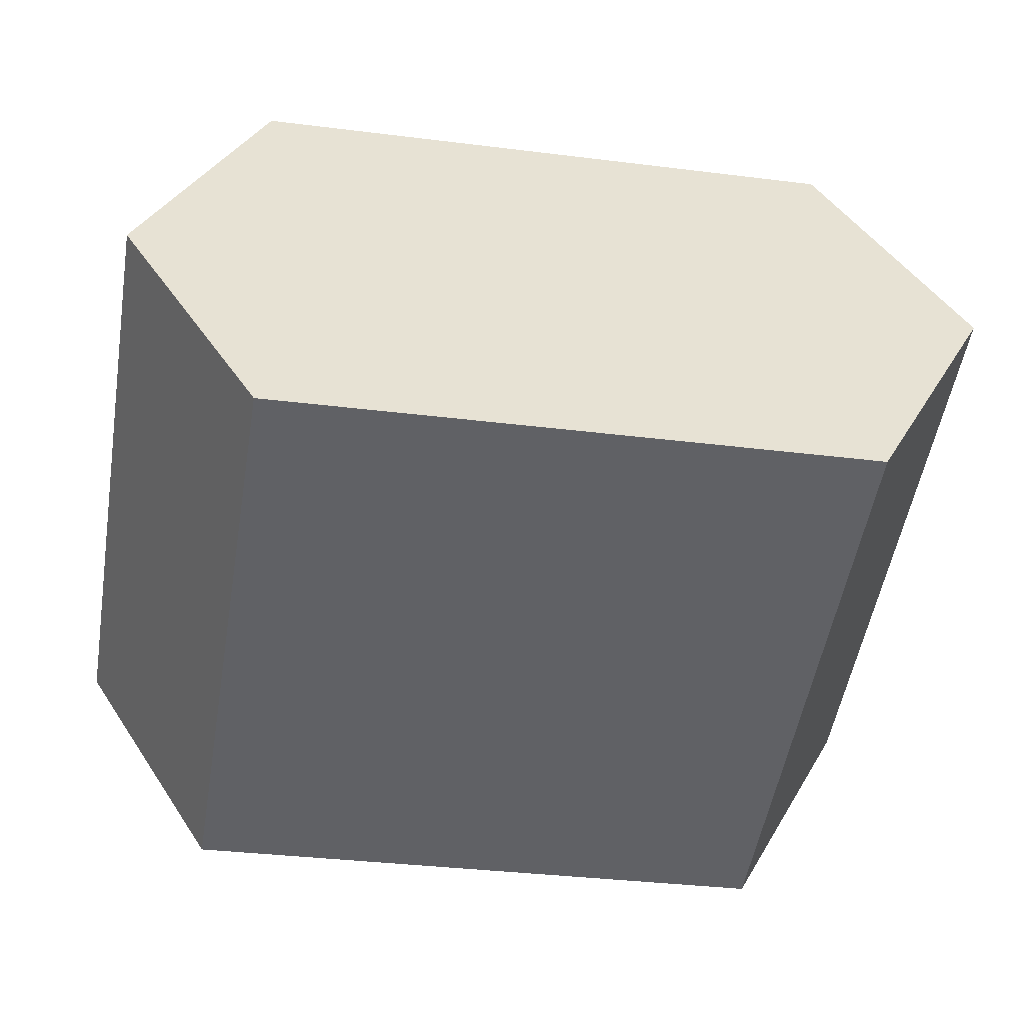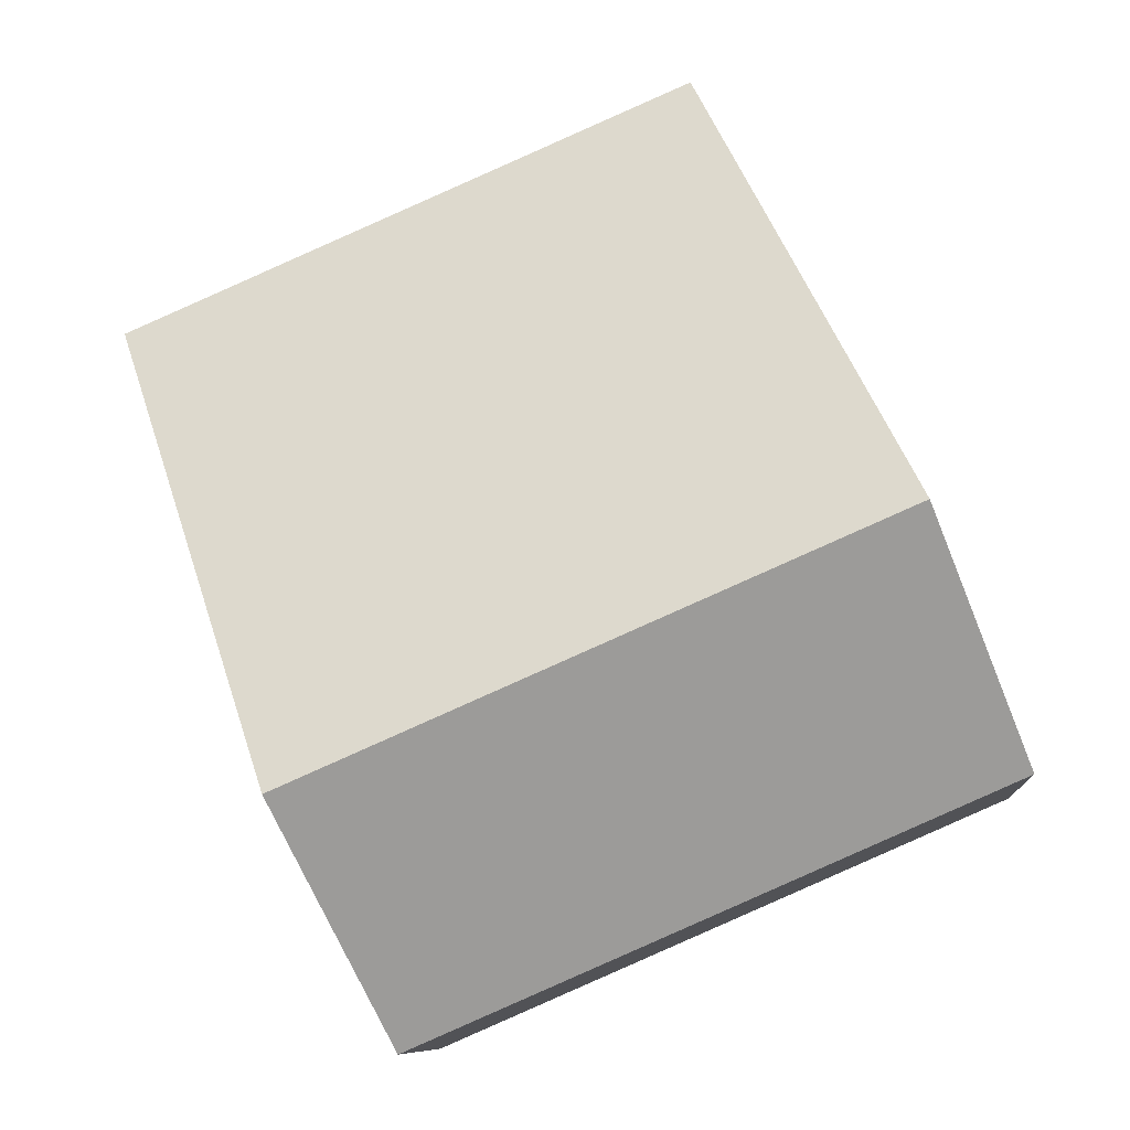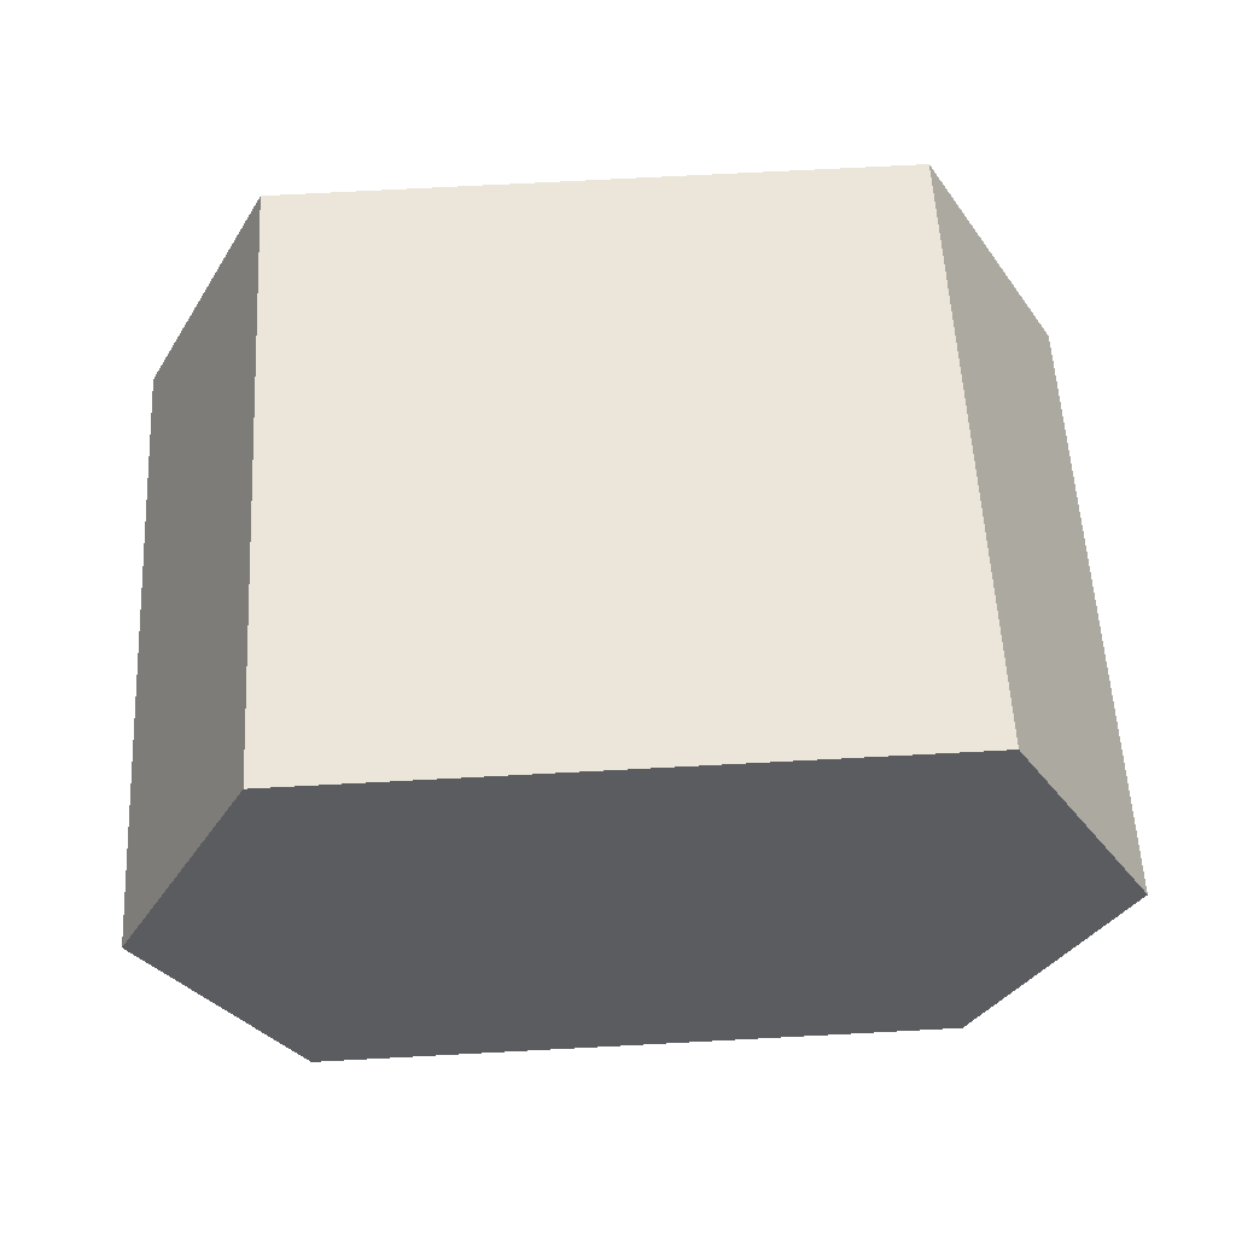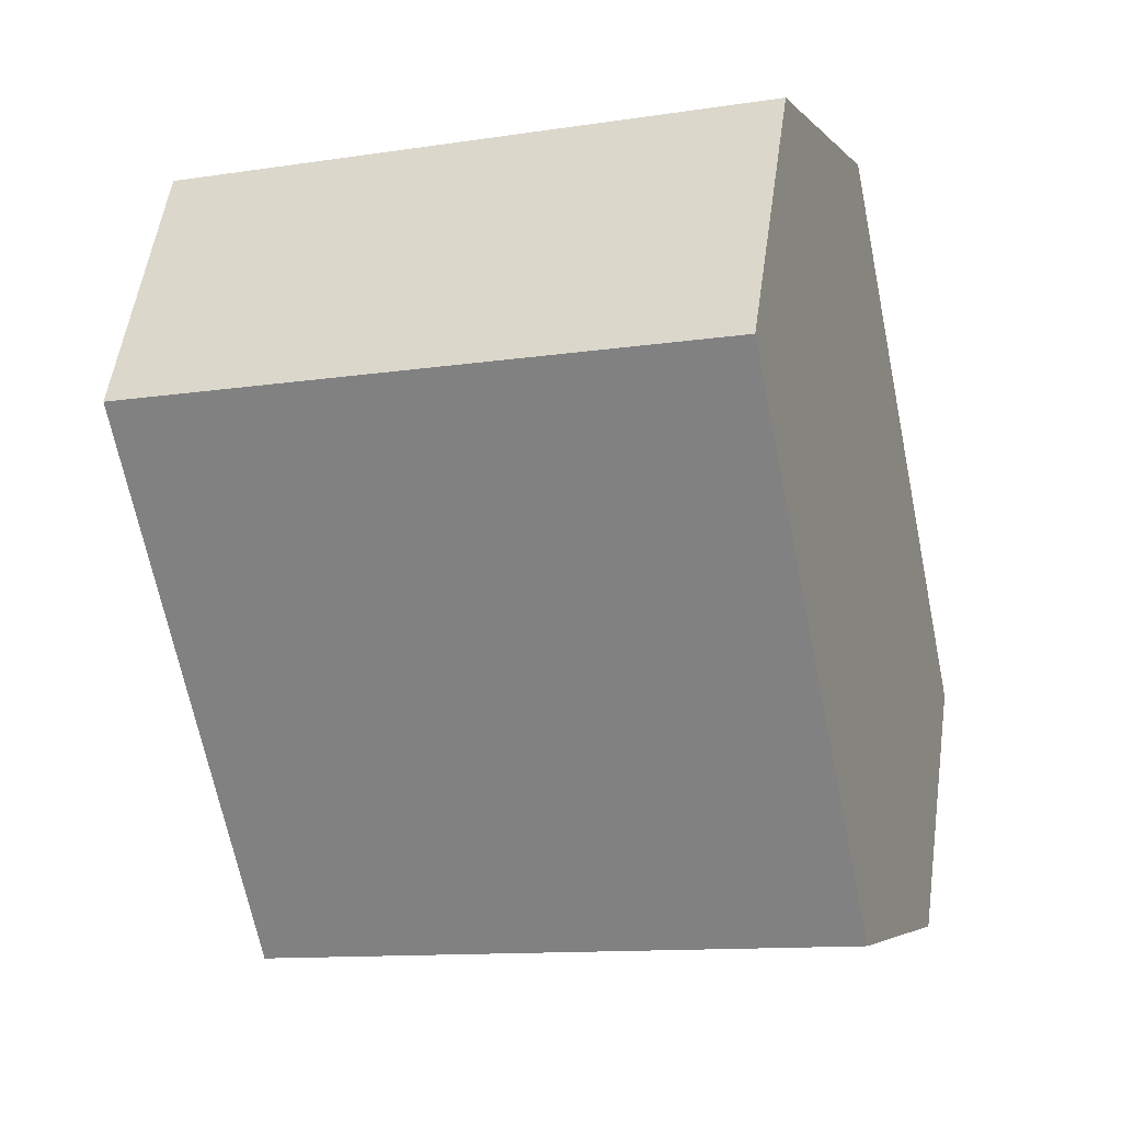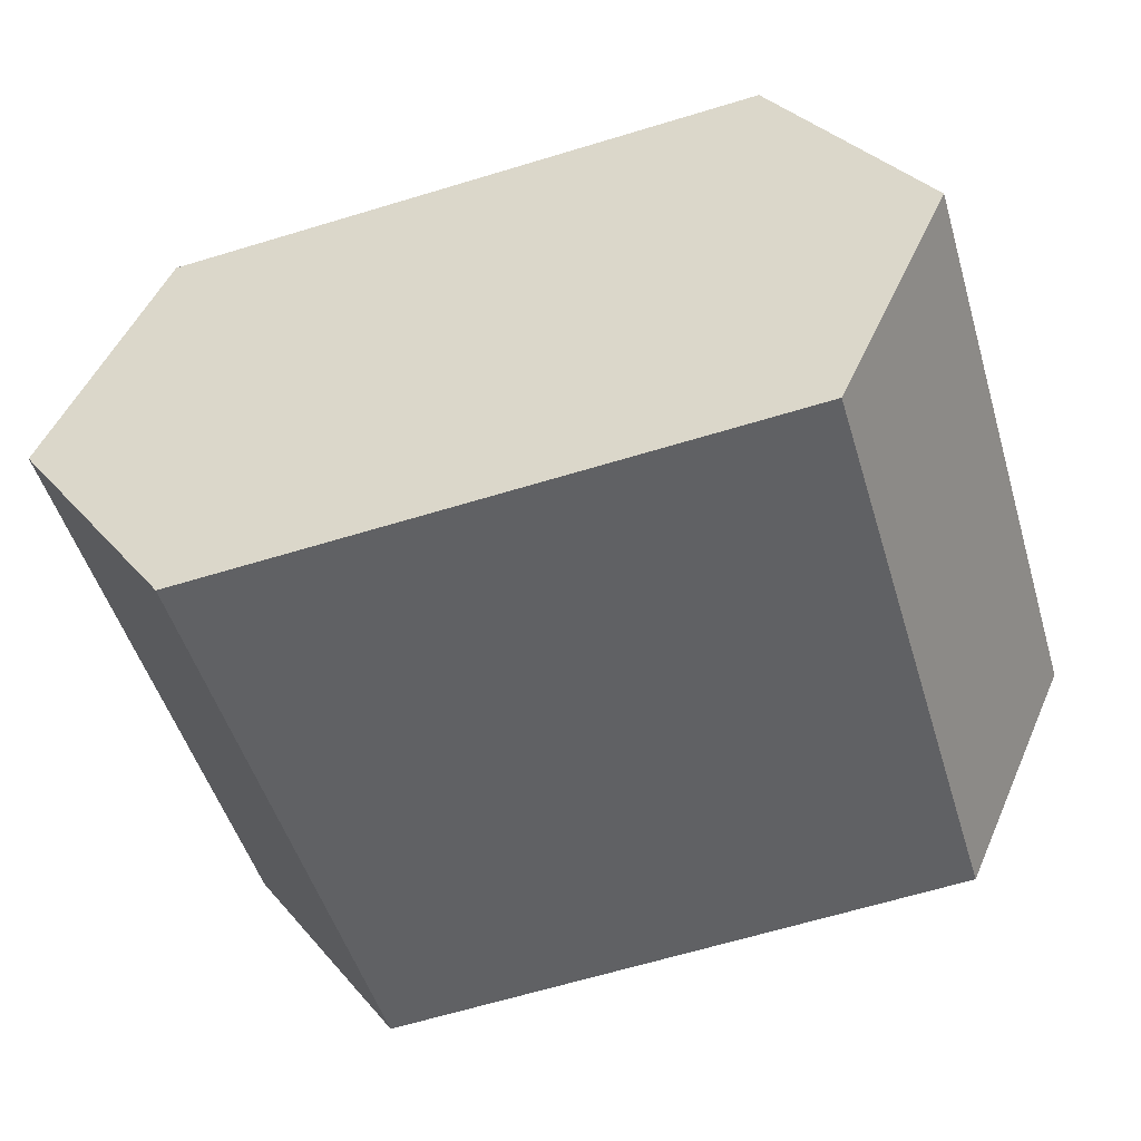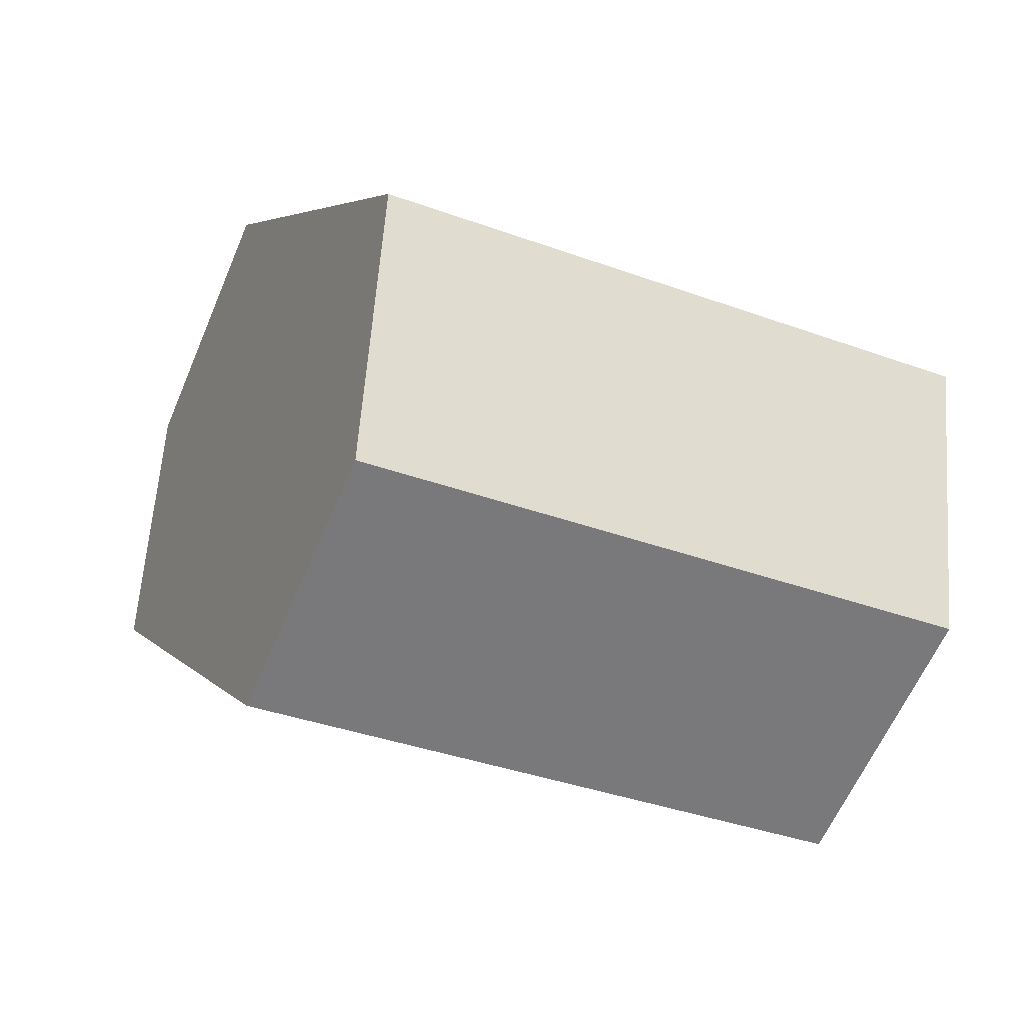
<metadata>
{"format":"obj","ext":"obj","renderer":"f3d","projection":"perspective","resolution":1024,"background":"white","views":[{"elev":-33.9,"azim":-9.7,"up":"+Y"},{"elev":47.8,"azim":-107.7,"up":"+Y"},{"elev":72.3,"azim":-3.0,"up":"+Y"},{"elev":-67.5,"azim":101.6,"up":"+Y"},{"elev":-65.4,"azim":-163.1,"up":"+Y"},{"elev":4.2,"azim":70.8,"up":"+Y"}]}
</metadata>
<code>
o #ID666
v 0.2323 0.5207 0.3948
v 0.2323 0.5161 0.3962
v 0.231 0.5184 0.3955
v 0.2381 0.5207 0.3948
v 0.2381 0.5161 0.3962
v 0.2394 0.5184 0.3955
v 0.2394 0.5184 0.3955
v 0.2381 0.5207 0.3948
v 0.2381 0.5161 0.3962
v 0.2323 0.5161 0.3962
v 0.2323 0.5207 0.3948
v 0.231 0.5184 0.3955
v 0.2323 0.5224 0.4005
v 0.2381 0.5207 0.3948
v 0.2323 0.5207 0.3948
v 0.2381 0.5224 0.4005
v 0.2381 0.5224 0.4005
v 0.2323 0.5224 0.4005
v 0.2381 0.5207 0.3948
v 0.2323 0.5207 0.3948
v 0.2381 0.5207 0.3948
v 0.2394 0.5201 0.4012
v 0.2394 0.5184 0.3955
v 0.2381 0.5224 0.4005
v 0.2381 0.5224 0.4005
v 0.2381 0.5207 0.3948
v 0.2394 0.5201 0.4012
v 0.2394 0.5184 0.3955
v 0.2394 0.5201 0.4012
v 0.2381 0.5161 0.3962
v 0.2394 0.5184 0.3955
v 0.2381 0.5178 0.4019
v 0.2381 0.5178 0.4019
v 0.2394 0.5201 0.4012
v 0.2381 0.5161 0.3962
v 0.2394 0.5184 0.3955
v 0.2381 0.5178 0.4019
v 0.2323 0.5161 0.3962
v 0.2381 0.5161 0.3962
v 0.2323 0.5178 0.4019
v 0.2323 0.5178 0.4019
v 0.2381 0.5178 0.4019
v 0.2323 0.5161 0.3962
v 0.2381 0.5161 0.3962
v 0.231 0.5201 0.4012
v 0.2323 0.5161 0.3962
v 0.2323 0.5178 0.4019
v 0.231 0.5184 0.3955
v 0.231 0.5184 0.3955
v 0.231 0.5201 0.4012
v 0.2323 0.5161 0.3962
v 0.2323 0.5178 0.4019
v 0.2323 0.5224 0.4005
v 0.231 0.5184 0.3955
v 0.231 0.5201 0.4012
v 0.2323 0.5207 0.3948
v 0.2323 0.5207 0.3948
v 0.2323 0.5224 0.4005
v 0.231 0.5184 0.3955
v 0.231 0.5201 0.4012
v 0.2323 0.5178 0.4019
v 0.2323 0.5224 0.4005
v 0.231 0.5201 0.4012
v 0.2381 0.5178 0.4019
v 0.2381 0.5224 0.4005
v 0.2394 0.5201 0.4012
v 0.2394 0.5201 0.4012
v 0.2381 0.5178 0.4019
v 0.2381 0.5224 0.4005
v 0.2323 0.5224 0.4005
v 0.2323 0.5178 0.4019
v 0.231 0.5201 0.4012
f 1 2 3
f 2 1 4
f 2 4 5
f 5 4 6
f 7 8 9
f 9 8 10
f 8 11 10
f 12 10 11
f 13 14 15
f 14 13 16
f 17 18 19
f 20 19 18
f 21 22 23
f 22 21 24
f 25 26 27
f 28 27 26
f 29 30 31
f 30 29 32
f 33 34 35
f 36 35 34
f 37 38 39
f 38 37 40
f 41 42 43
f 44 43 42
f 45 46 47
f 46 45 48
f 49 50 51
f 52 51 50
f 53 54 55
f 54 53 56
f 57 58 59
f 60 59 58
f 61 62 63
f 62 61 64
f 62 64 65
f 65 64 66
f 67 68 69
f 69 68 70
f 68 71 70
f 72 70 71

</code>
